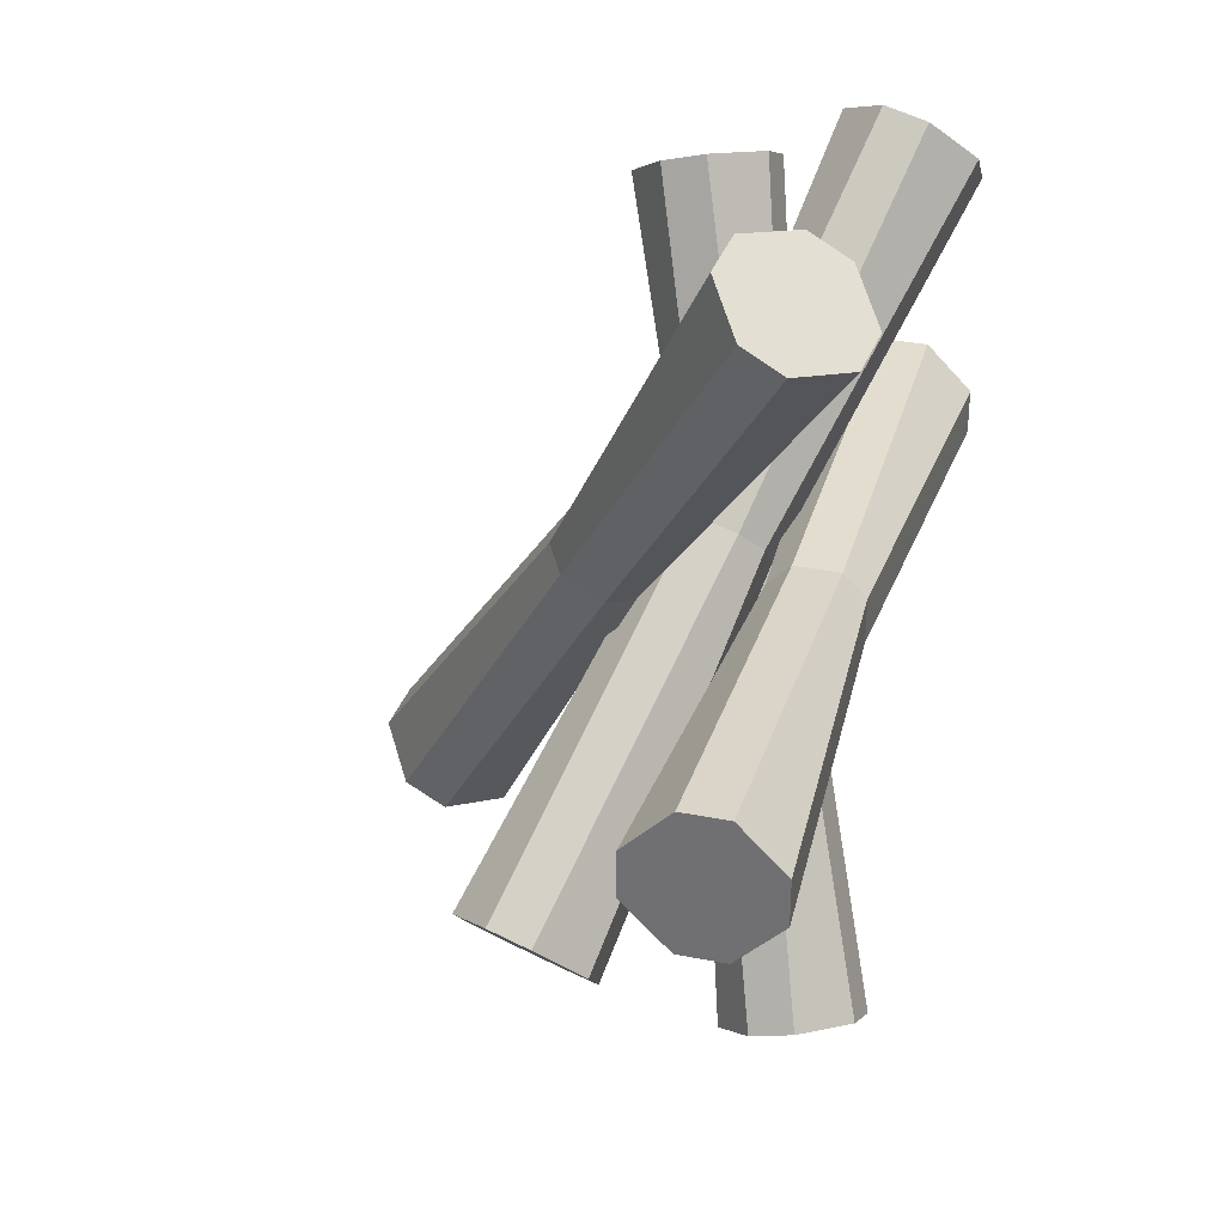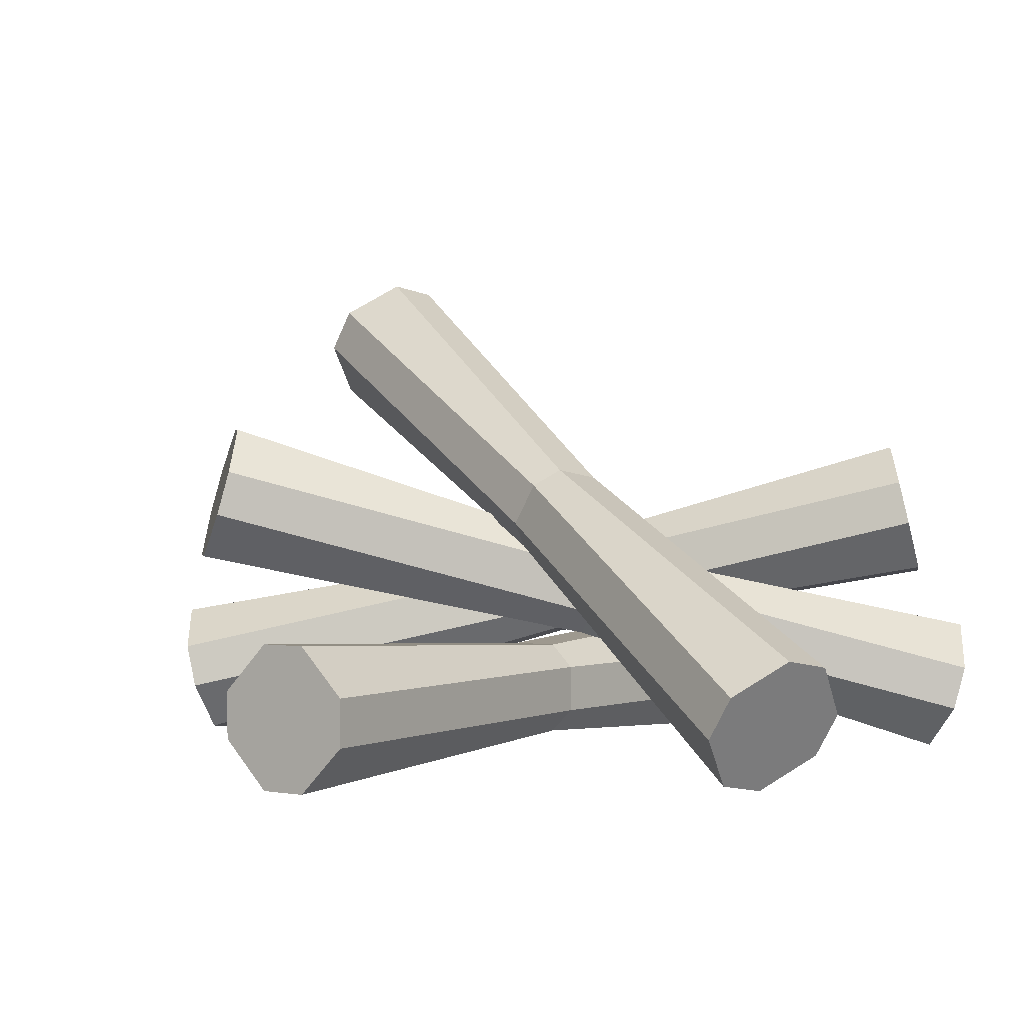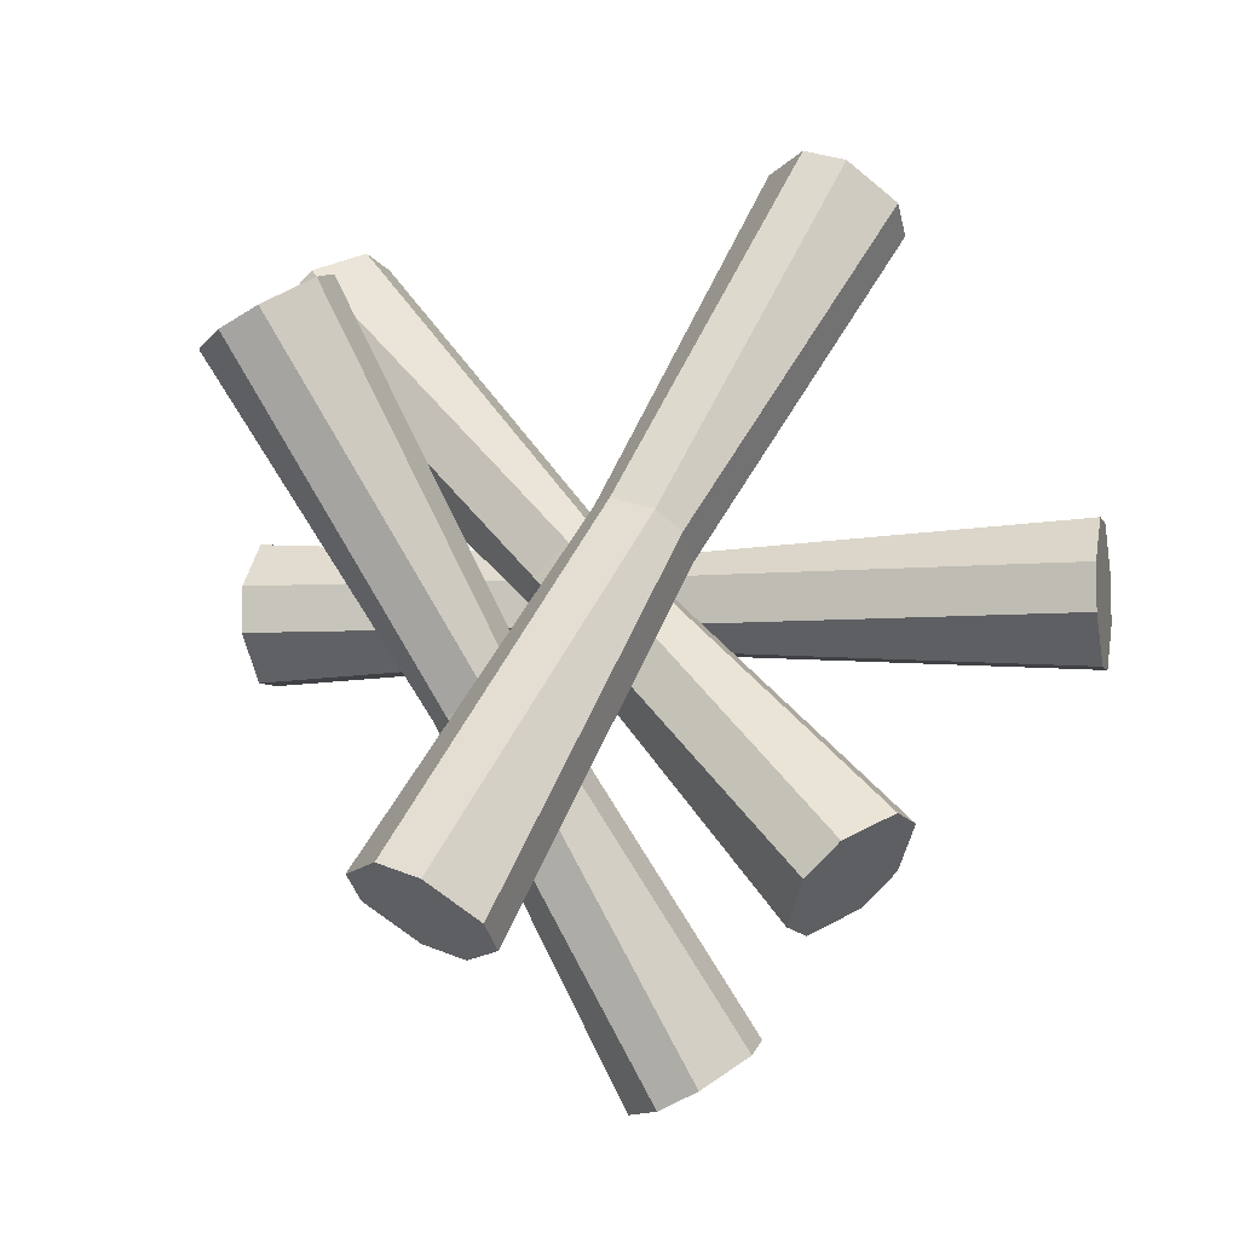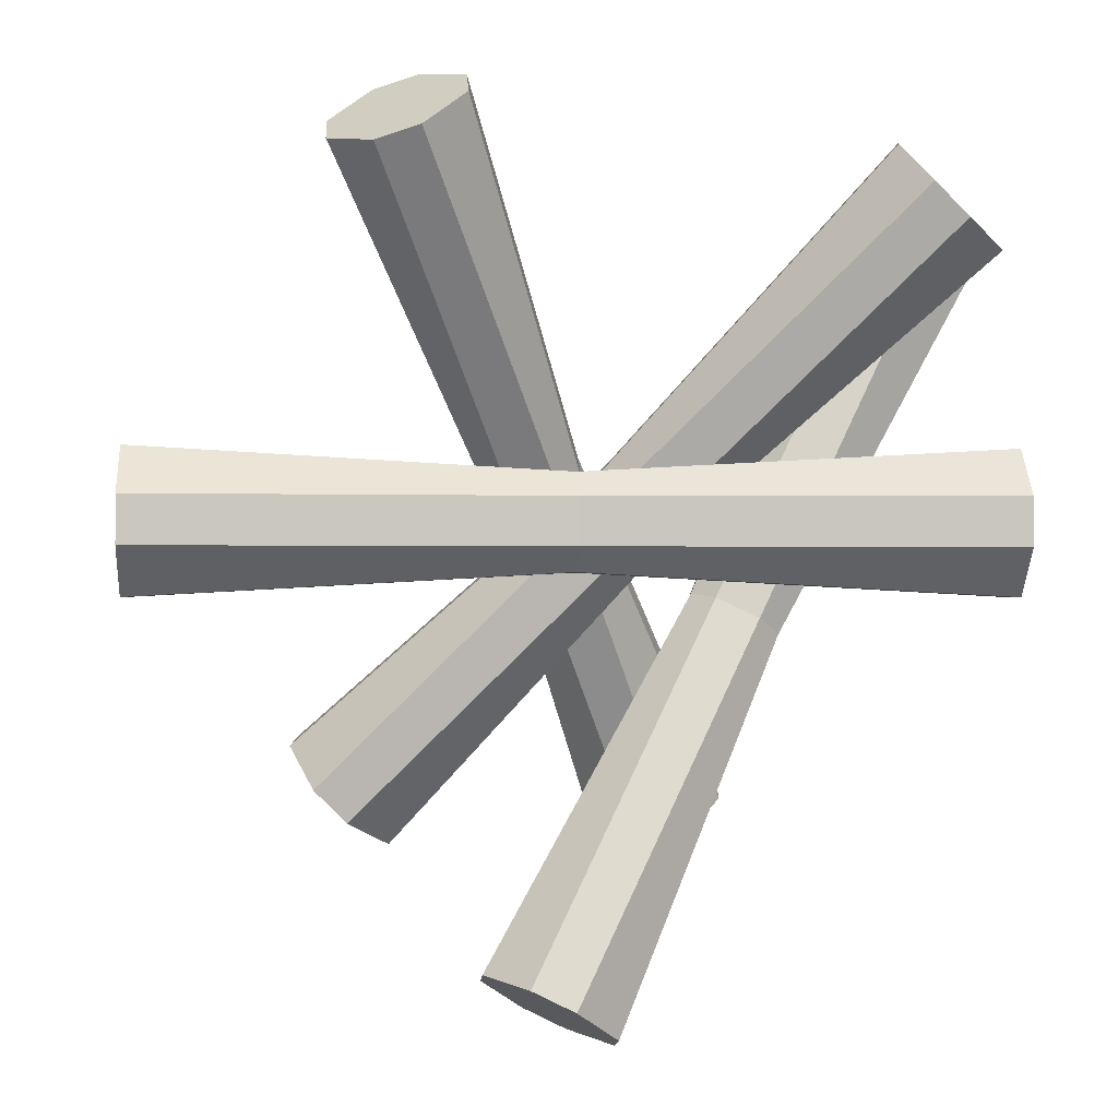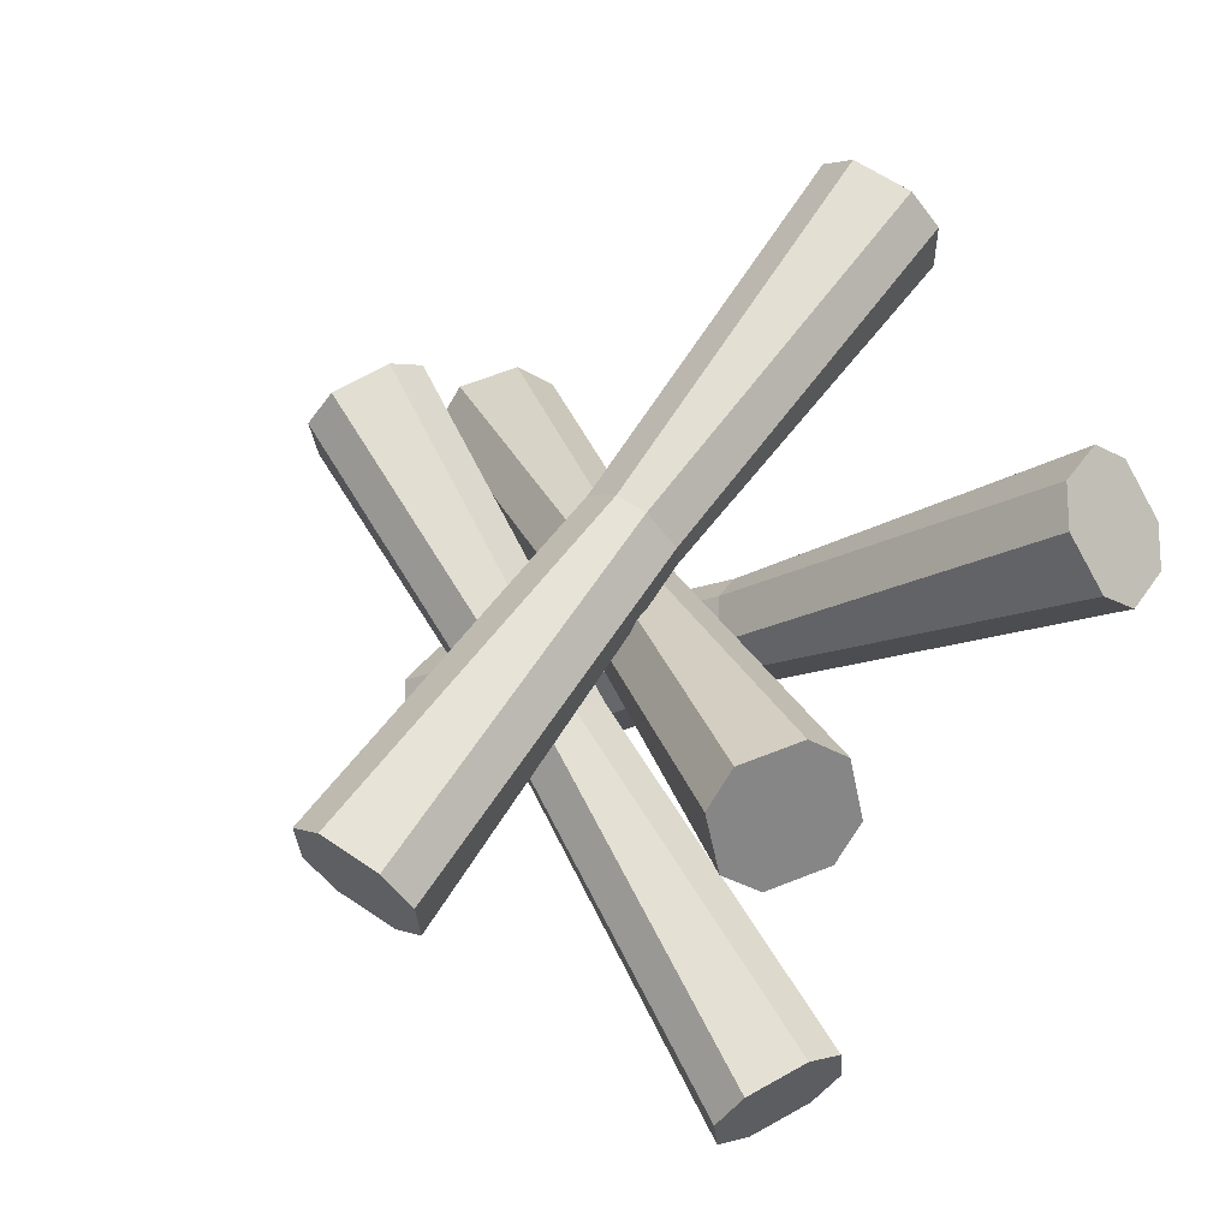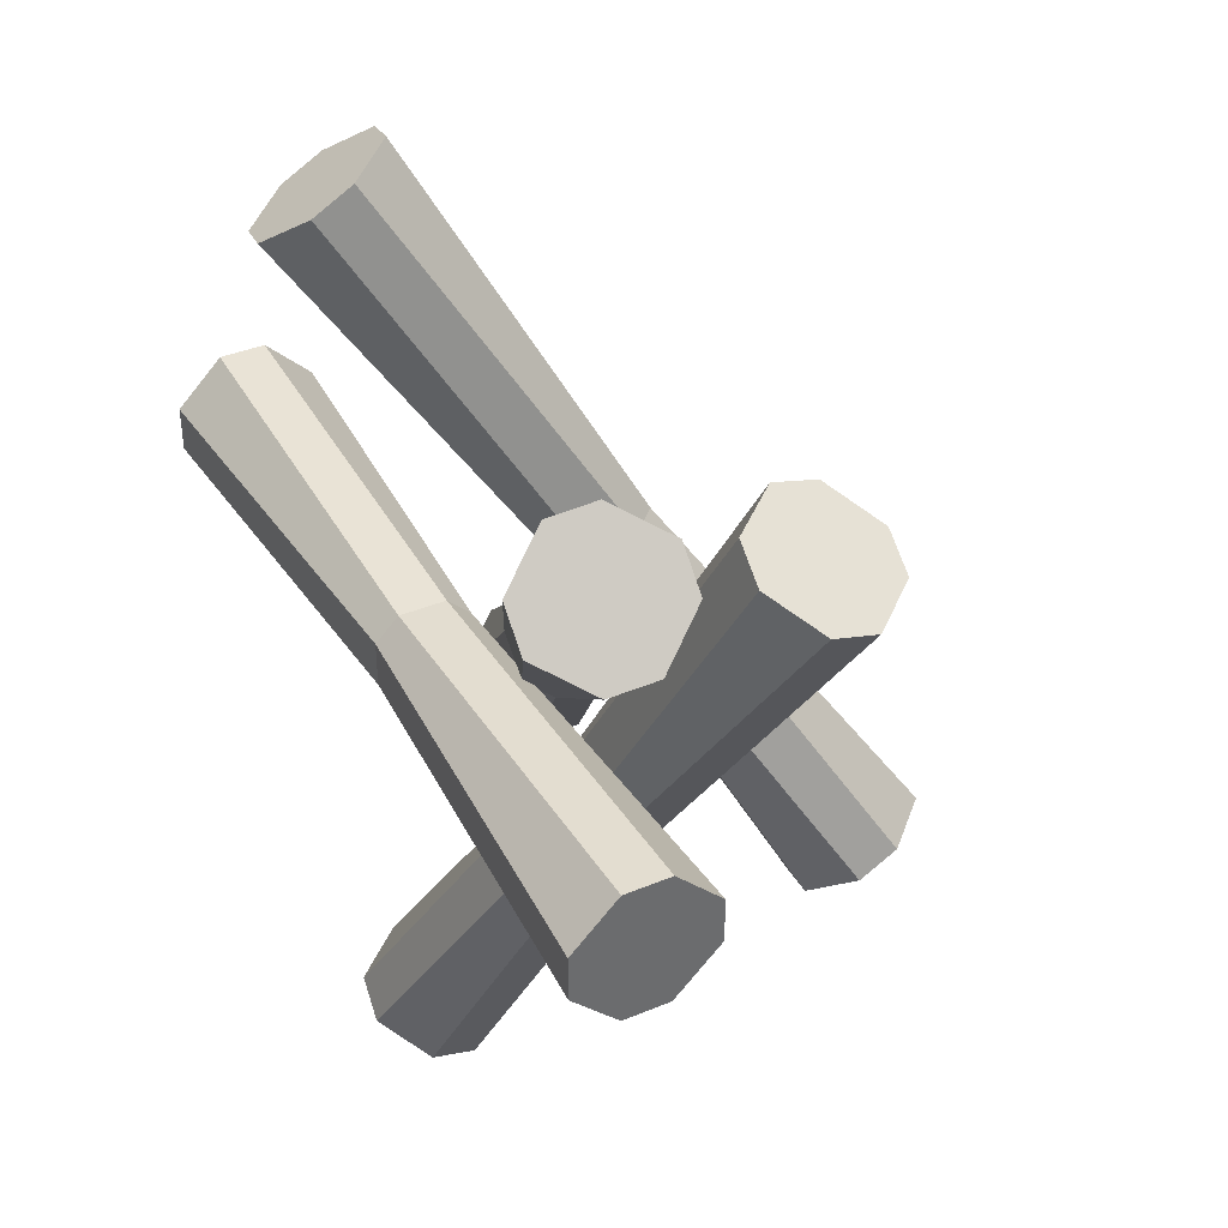
<metadata>
{"format":"obj","ext":"obj","renderer":"f3d","projection":"perspective","resolution":1024,"background":"white","views":[{"elev":32.1,"azim":-74.5,"up":"+Z"},{"elev":1.0,"azim":-54.8,"up":"+Y"},{"elev":-5.3,"azim":-164.9,"up":"+Z"},{"elev":-1.0,"azim":-4.4,"up":"+Z"},{"elev":-18.4,"azim":-136.3,"up":"+Z"},{"elev":38.8,"azim":62.4,"up":"+Z"}]}
</metadata>
<code>
o Plane.001
v 0 0.05 -0
v 0 0.05 -0.1
v -0.9 0 0
v -0.9 -0 -0.1
v -0.9 0.1 -0.2
v 0 0.1 -0.15
v -0.9 0.2 -0.2
v 0 0.2 -0.15
v -0.9 0.3 -0.1
v 0 0.25 -0.1
v -0.9 0.3 0
v 0 0.25 0
v -0.9 0.2 0.1
v 0 0.2 0.05
v -0.9 0.1 0.1
v 0 0.1 0.05
v 0.9 -0 -0
v 0.9 0 -0.1
v 0.9 0.1 -0.2
v 0.9 0.2 -0.2
v 0.9 0.3 -0.1
v 0.9 0.3 0
v 0.9 0.2 0.1
v 0.9 0.1 0.1
v -0.4568 0.458 -0.6775
v -0.5275 0.458 -0.6068
v 0.1671 0.2734 -0.05366
v 0.09634 0.2734 0.01705
v -0.5799 0.5546 -0.5178
v 0.07014 0.3217 0.06156
v -0.5616 0.6512 -0.4995
v 0.08844 0.4183 0.07986
v -0.4726 0.7478 -0.5519
v 0.1329 0.4666 0.05366
v -0.4019 0.7478 -0.6226
v 0.2037 0.4666 -0.01705
v -0.3495 0.6512 -0.7116
v 0.2299 0.4183 -0.06156
v -0.3678 0.5546 -0.7299
v 0.2116 0.3217 -0.07986
v 0.7726 -0.007826 0.5519
v 0.7019 -0.007826 0.6226
v 0.6495 0.08877 0.7116
v 0.6678 0.1854 0.7299
v 0.7568 0.282 0.6775
v 0.8275 0.282 0.6068
v 0.8799 0.1854 0.5178
v 0.8616 0.08877 0.4995
v 0.2108 0.8615 -0.7722
v 0.3048 0.8444 -0.7426
v 0.3988 0.9139 -0.663
v 0.3988 1.001 -0.613
v 0.3048 1.104 -0.5926
v 0.2108 1.121 -0.6222
v 0.1169 1.052 -0.7018
v 0.1169 0.9652 -0.7518
v -0.09699 0.4819 -0.01481
v -0.003015 0.4648 0.01481
v 0.04397 0.4996 0.05462
v 0.04397 0.5862 0.1046
v -0.003015 0.6381 0.1148
v -0.09699 0.6552 0.08519
v -0.144 0.6204 0.04538
v -0.144 0.5338 -0.00462
v -0.3108 -0.001316 0.7222
v -0.4048 0.01579 0.6926
v -0.2169 0.06819 0.8018
v -0.2169 0.1548 0.8518
v -0.3108 0.2585 0.8722
v -0.4048 0.2756 0.8426
v -0.4988 0.2061 0.763
v -0.4988 0.1195 0.713
v 0.7003 0.4207 0.5931
v 0.7899 0.4088 0.5504
v 0.3018 0.2639 -0.2001
v 0.3914 0.252 -0.2427
v 0.8802 0.4936 0.482
v 0.4366 0.2943 -0.2769
v 0.8807 0.5902 0.4563
v 0.4371 0.391 -0.3027
v 0.7917 0.6988 0.4733
v 0.3926 0.4452 -0.2942
v 0.702 0.7106 0.516
v 0.303 0.4571 -0.2515
v 0.6118 0.6259 0.5844
v 0.2578 0.4148 -0.2173
v 0.6112 0.5293 0.6101
v 0.2573 0.3181 -0.1916
v -0.09727 0.01037 -0.9675
v -0.007626 -0.001527 -1.01
v 0.0826 0.08322 -1.079
v 0.08318 0.1799 -1.104
v -0.005885 0.2884 -1.087
v -0.09553 0.3003 -1.045
v -0.1858 0.2155 -0.9762
v -0.1863 0.1189 -0.9505
f 4 2 1 3
f 4 5 6 2
f 5 7 8 6
f 7 9 10 8
f 9 11 12 10
f 11 13 14 12
f 13 15 16 14
f 15 3 1 16
f 1 17 24 16
f 16 24 23 14
f 14 23 22 12
f 10 21 20 8
f 8 20 19 6
f 6 19 18 2
f 2 18 17 1
f 24 19 20 23
f 18 19 24 17
f 22 23 20 21
f 5 15 13 7
f 9 7 13 11
f 3 15 5 4
f 21 10 12 22
f 26 25 27 28
f 26 28 30 29
f 29 30 32 31
f 31 32 34 33
f 33 34 36 35
f 35 36 38 37
f 37 38 40 39
f 39 40 27 25
f 27 40 48 41
f 40 38 47 48
f 38 36 46 47
f 36 34 45 46
f 34 32 44 45
f 32 30 43 44
f 30 28 42 43
f 28 27 41 42
f 37 39 29 31
f 33 35 37 31
f 25 26 29 39
f 44 43 48 47
f 46 45 44 47
f 42 41 48 43
f 49 57 64 56
f 56 64 63 55
f 55 63 62 54
f 54 62 61 53
f 53 61 60 52
f 52 60 59 51
f 51 59 58 50
f 50 58 57 49
f 51 56 55 52
f 53 52 55 54
f 49 56 51 50
f 57 66 72 64
f 64 72 71 63
f 63 71 70 62
f 62 70 69 61
f 61 69 68 60
f 60 68 67 59
f 59 67 65 58
f 58 57 66 65
f 72 67 68 71
f 65 67 72 66
f 70 71 68 69
f 74 73 75 76
f 74 76 78 77
f 77 78 80 79
f 79 80 82 81
f 81 82 84 83
f 83 84 86 85
f 85 86 88 87
f 87 88 75 73
f 75 88 96 89
f 88 86 95 96
f 86 84 94 95
f 84 82 93 94
f 82 80 92 93
f 80 78 91 92
f 78 76 90 91
f 76 75 89 90
f 85 87 77 79
f 81 83 85 79
f 73 74 77 87
f 92 91 96 95
f 94 93 92 95
f 90 89 96 91

</code>
